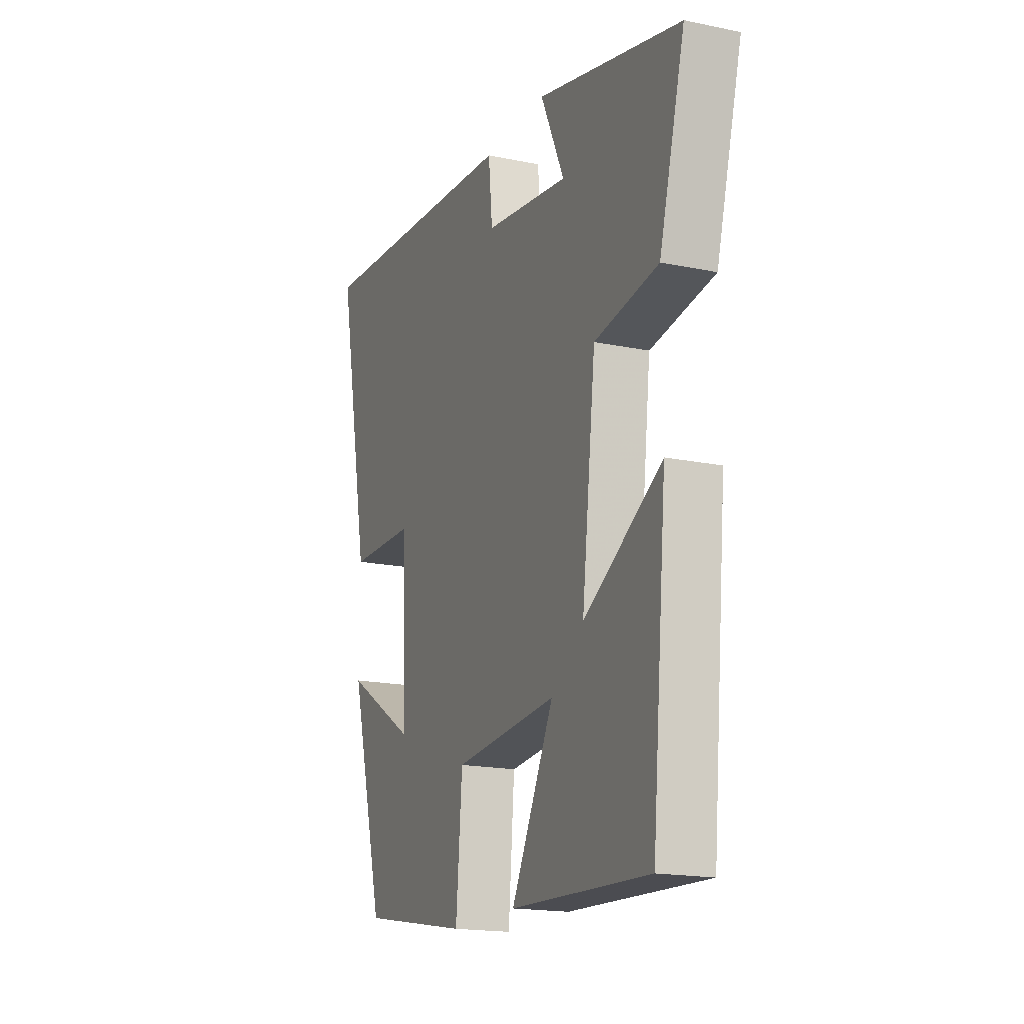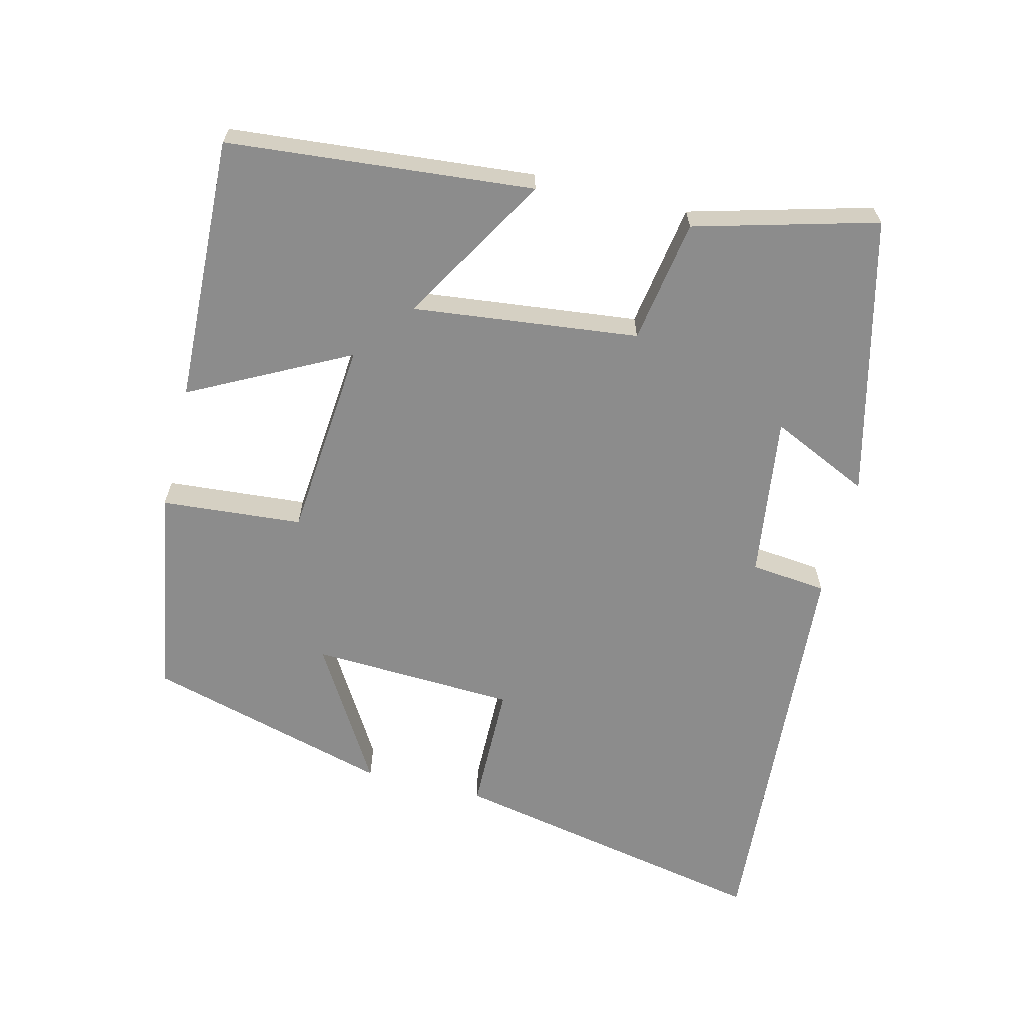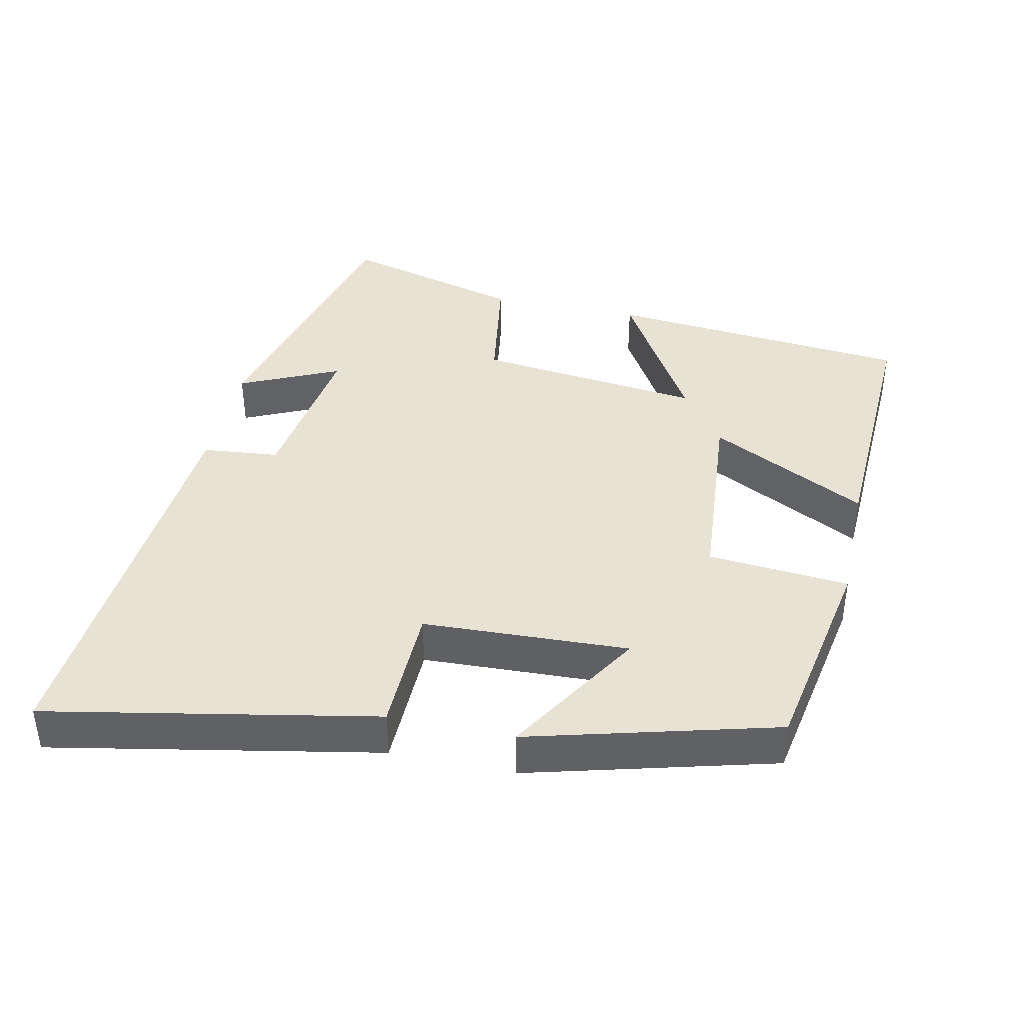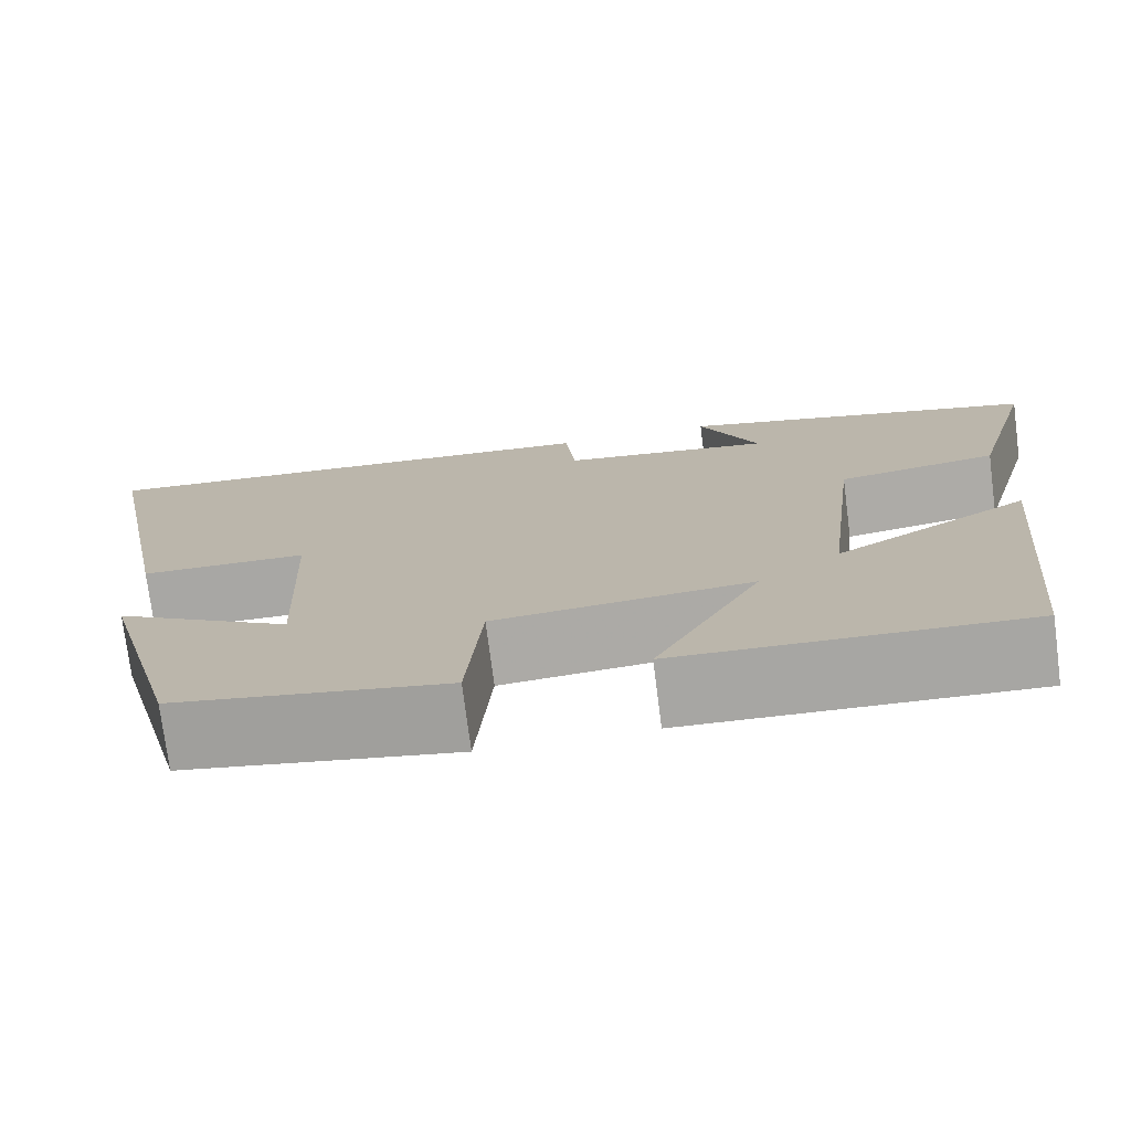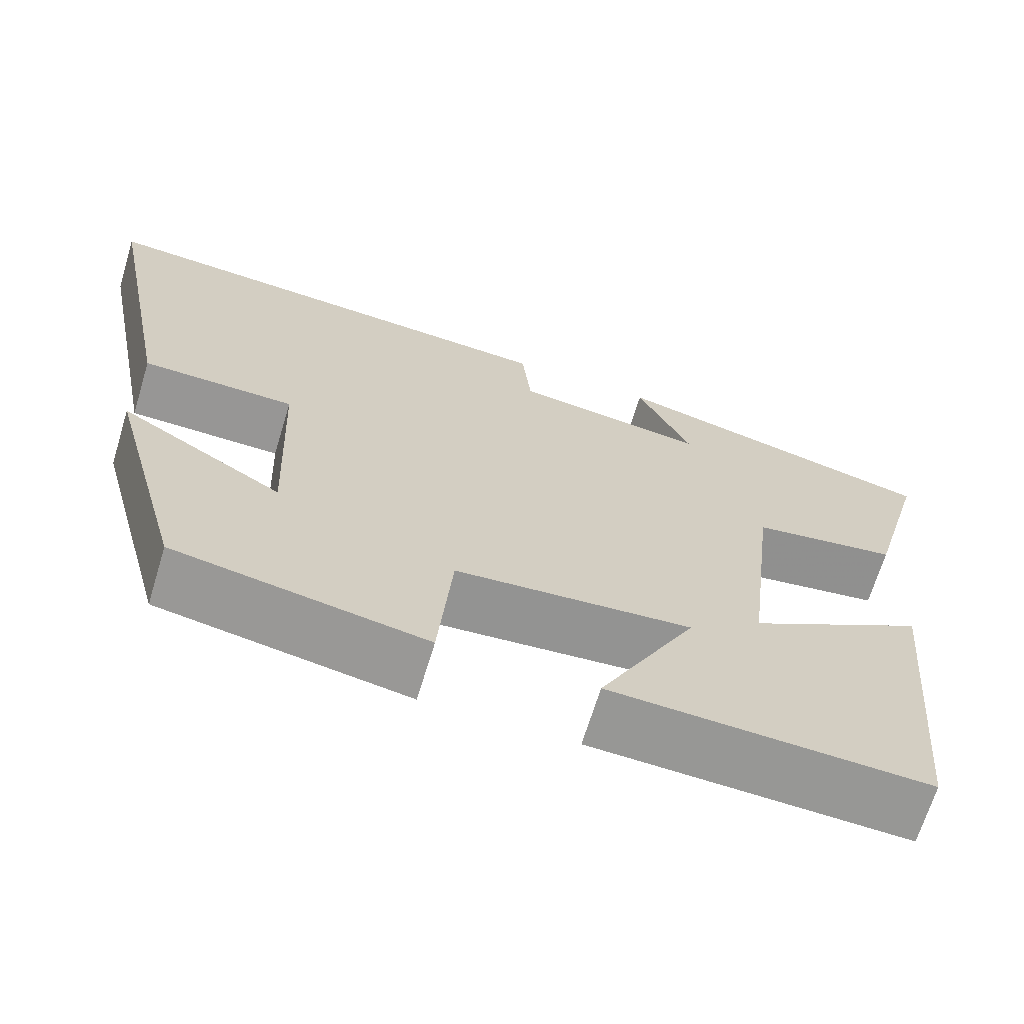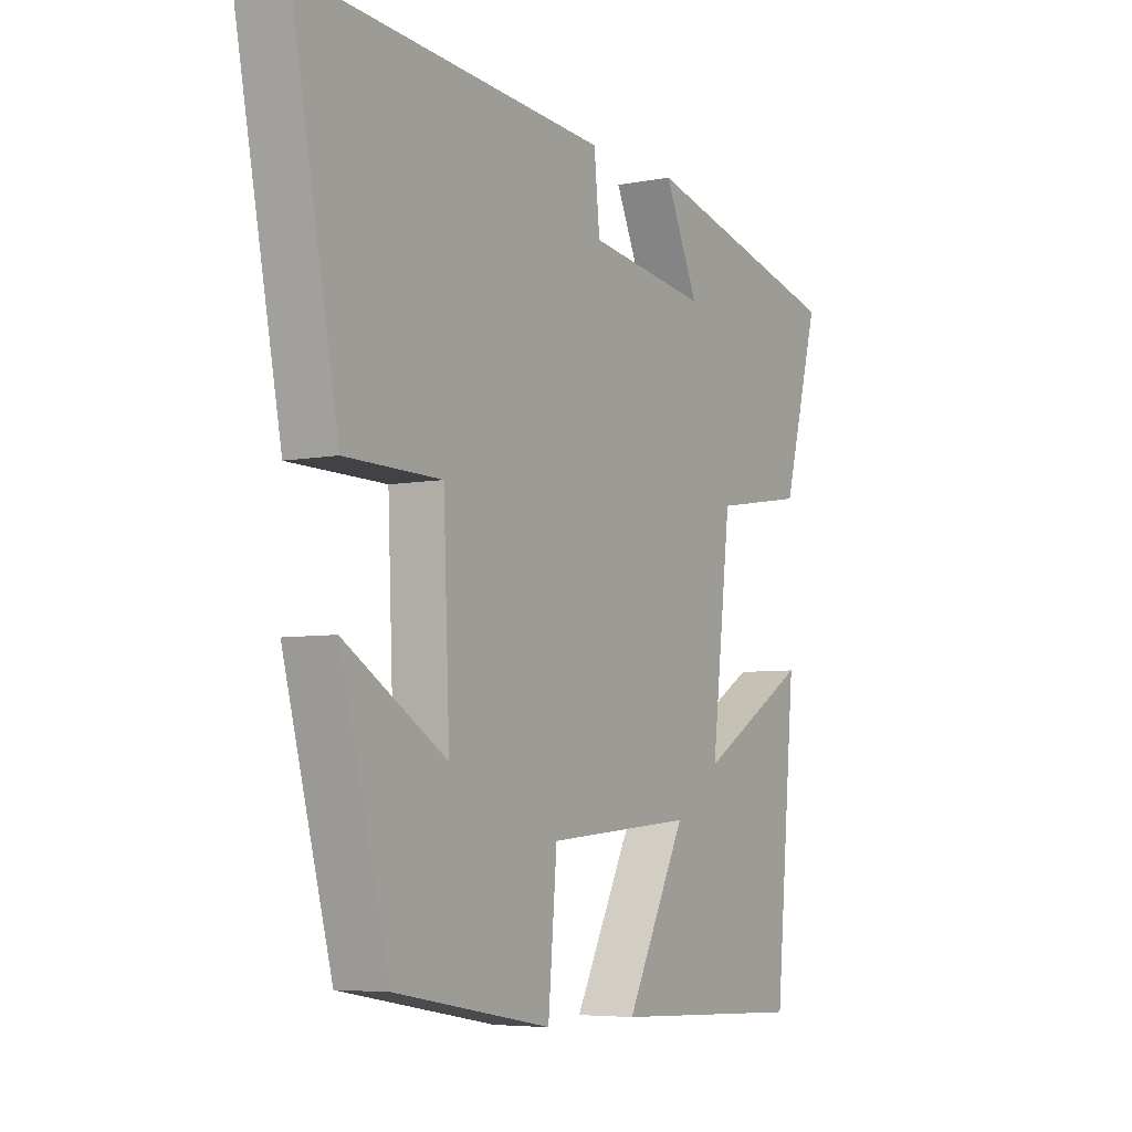
<metadata>
{"format":"obj","ext":"obj","renderer":"f3d","projection":"perspective","resolution":1024,"background":"white","views":[{"elev":-17.7,"azim":-112.3,"up":"+Z"},{"elev":-64.2,"azim":-104.1,"up":"+Y"},{"elev":40.0,"azim":102.2,"up":"+Y"},{"elev":-74.9,"azim":-172.7,"up":"+Z"},{"elev":-67.7,"azim":163.1,"up":"+Z"},{"elev":-5.7,"azim":120.9,"up":"+Z"}]}
</metadata>
<code>
v -0.571 0.07 0.402
v -0.174 0.07 0.5
v -0.239 0.07 0.359
v -0.007 0.07 0.391
v 0.004 0.07 0.5
v 0.59 0.07 0.542
v 0.5 0.07 0.078
v 0.315 0.07 0.075
v 0.303 0.07 -0.217
v 0.5 0.07 -0.098
v 0.406 0.07 -0.447
v 0.105 0.07 -0.5
v 0.088 0.07 -0.299
v -0.196 0.07 -0.275
v -0.079 0.07 -0.5
v -0.459 0.07 -0.516
v -0.5 0.07 -0.081
v -0.286 0.07 -0.207
v -0.324 0.07 0.115
v -0.5 0.07 0.143
v -0.571 0 0.402
v -0.174 0 0.5
v -0.239 0 0.359
v -0.007 0 0.391
v 0.004 0 0.5
v 0.59 0 0.542
v 0.5 0 0.078
v 0.315 0 0.075
v 0.303 0 -0.217
v 0.5 0 -0.098
v 0.406 0 -0.447
v 0.105 0 -0.5
v 0.088 0 -0.299
v -0.196 0 -0.275
v -0.079 0 -0.5
v -0.459 0 -0.516
v -0.5 0 -0.081
v -0.286 0 -0.207
v -0.324 0 0.115
v -0.5 0 0.143
f 19 20 1
f 15 16 17 18
f 14 15 18
f 13 14 18 19
f 11 12 13
f 9 10 11
f 9 11 13 19
f 5 6 7 8
f 4 5 8 9
f 3 4 9 19
f 1 2 3
f 1 3 19
f 21 40 39
f 38 37 36 35
f 38 35 34
f 39 38 34 33
f 33 32 31
f 31 30 29
f 39 33 31 29
f 28 27 26 25
f 29 28 25 24
f 39 29 24 23
f 23 22 21
f 39 23 21
f 1 21 22 2
f 2 22 23 3
f 3 23 24 4
f 4 24 25 5
f 5 25 26 6
f 6 26 27 7
f 7 27 28 8
f 8 28 29 9
f 9 29 30 10
f 10 30 31 11
f 11 31 32 12
f 12 32 33 13
f 13 33 34 14
f 14 34 35 15
f 15 35 36 16
f 16 36 37 17
f 17 37 38 18
f 18 38 39 19
f 19 39 40 20
f 20 40 21 1

</code>
